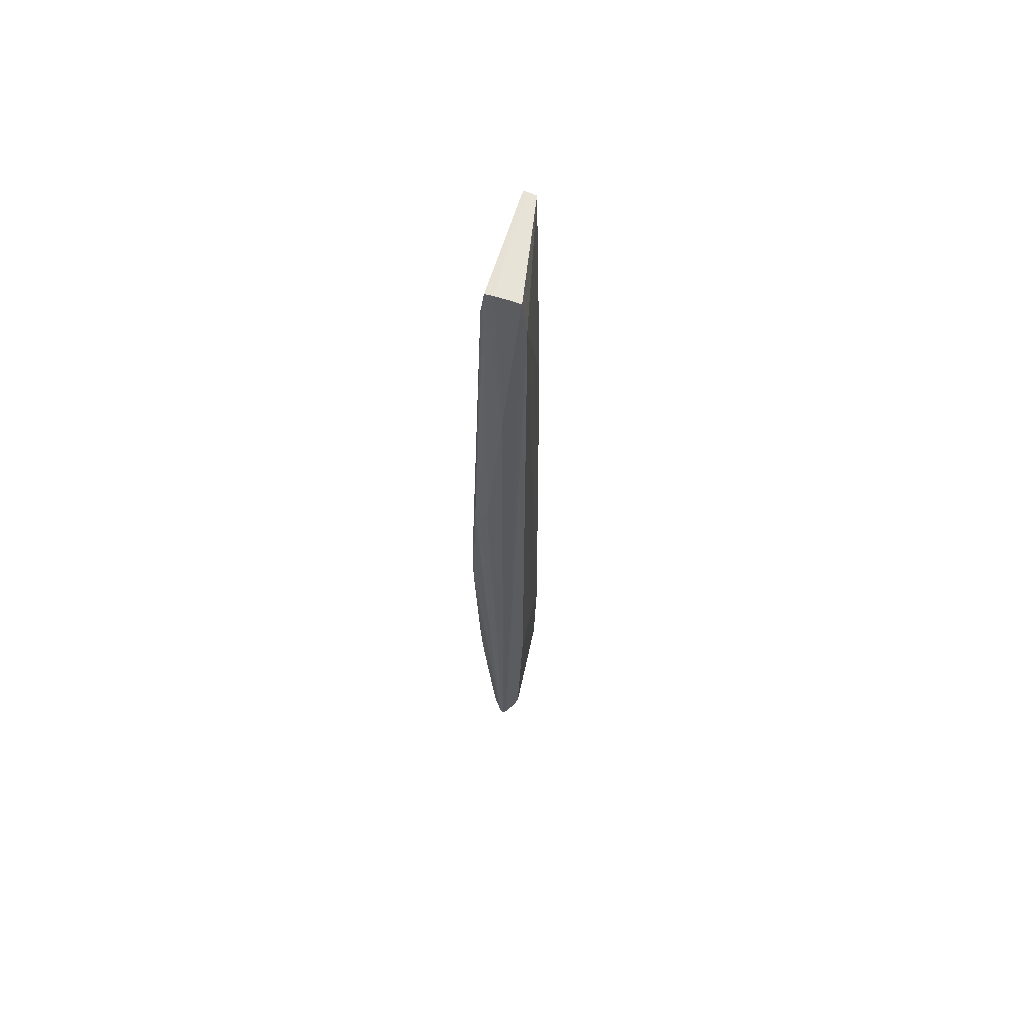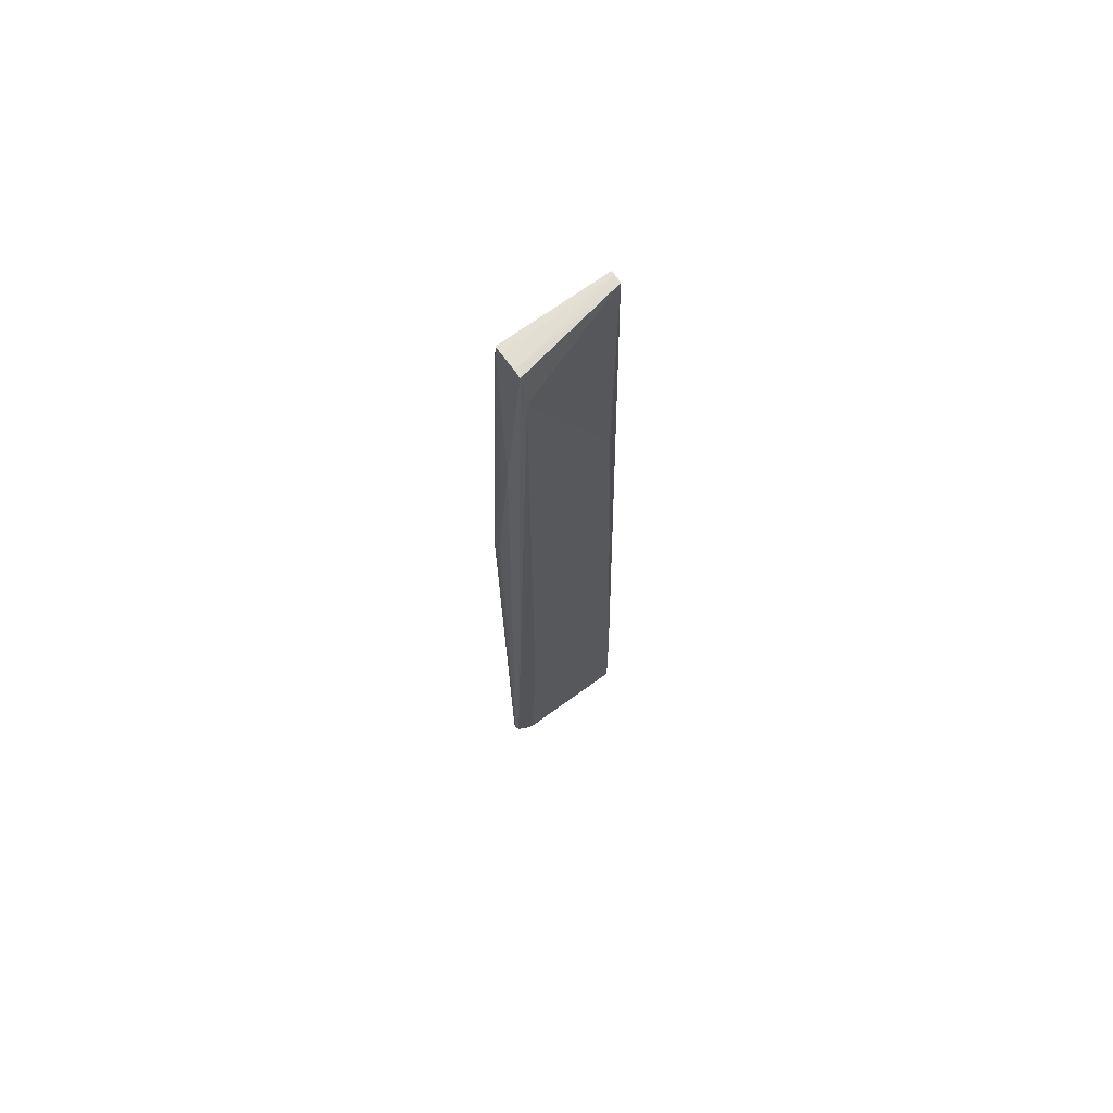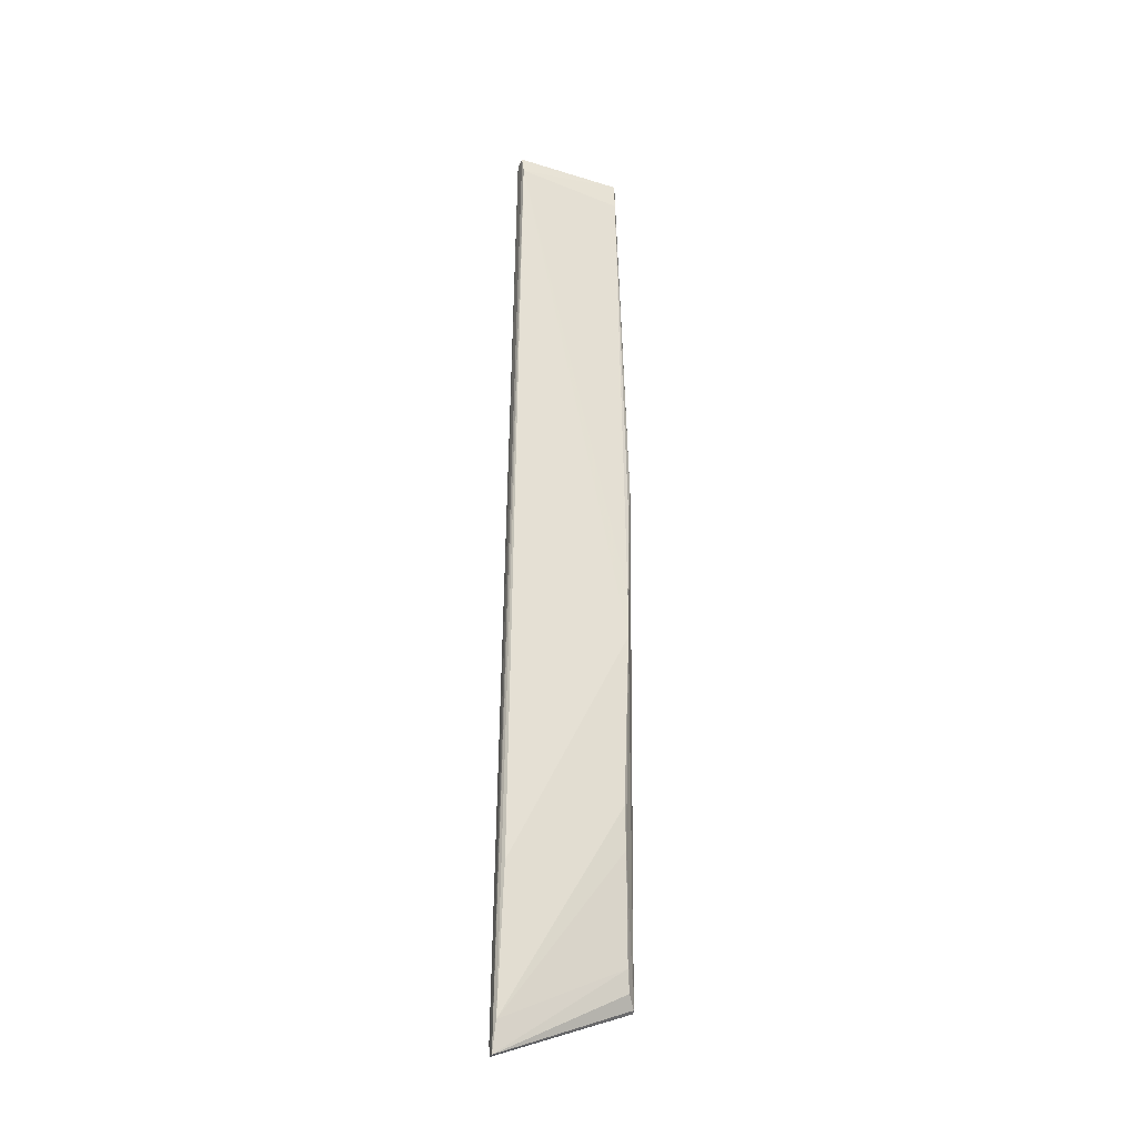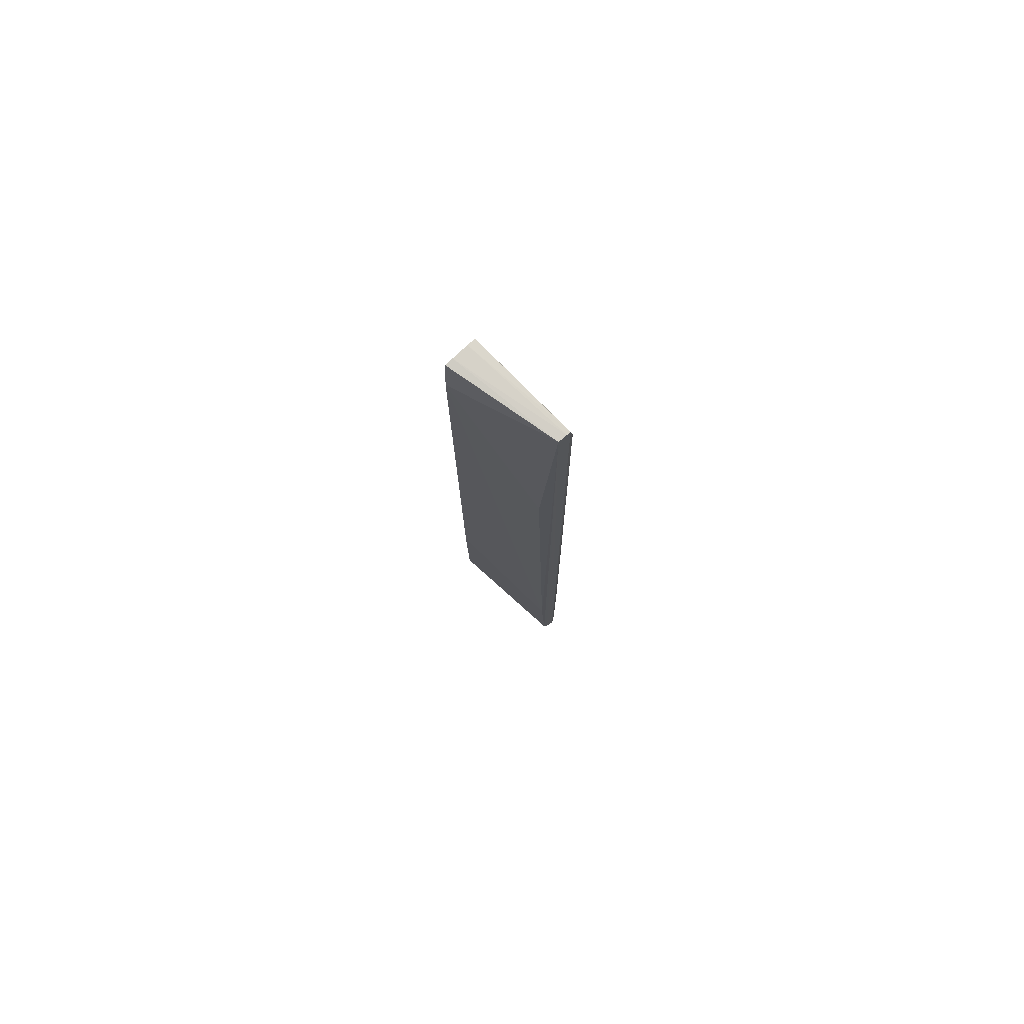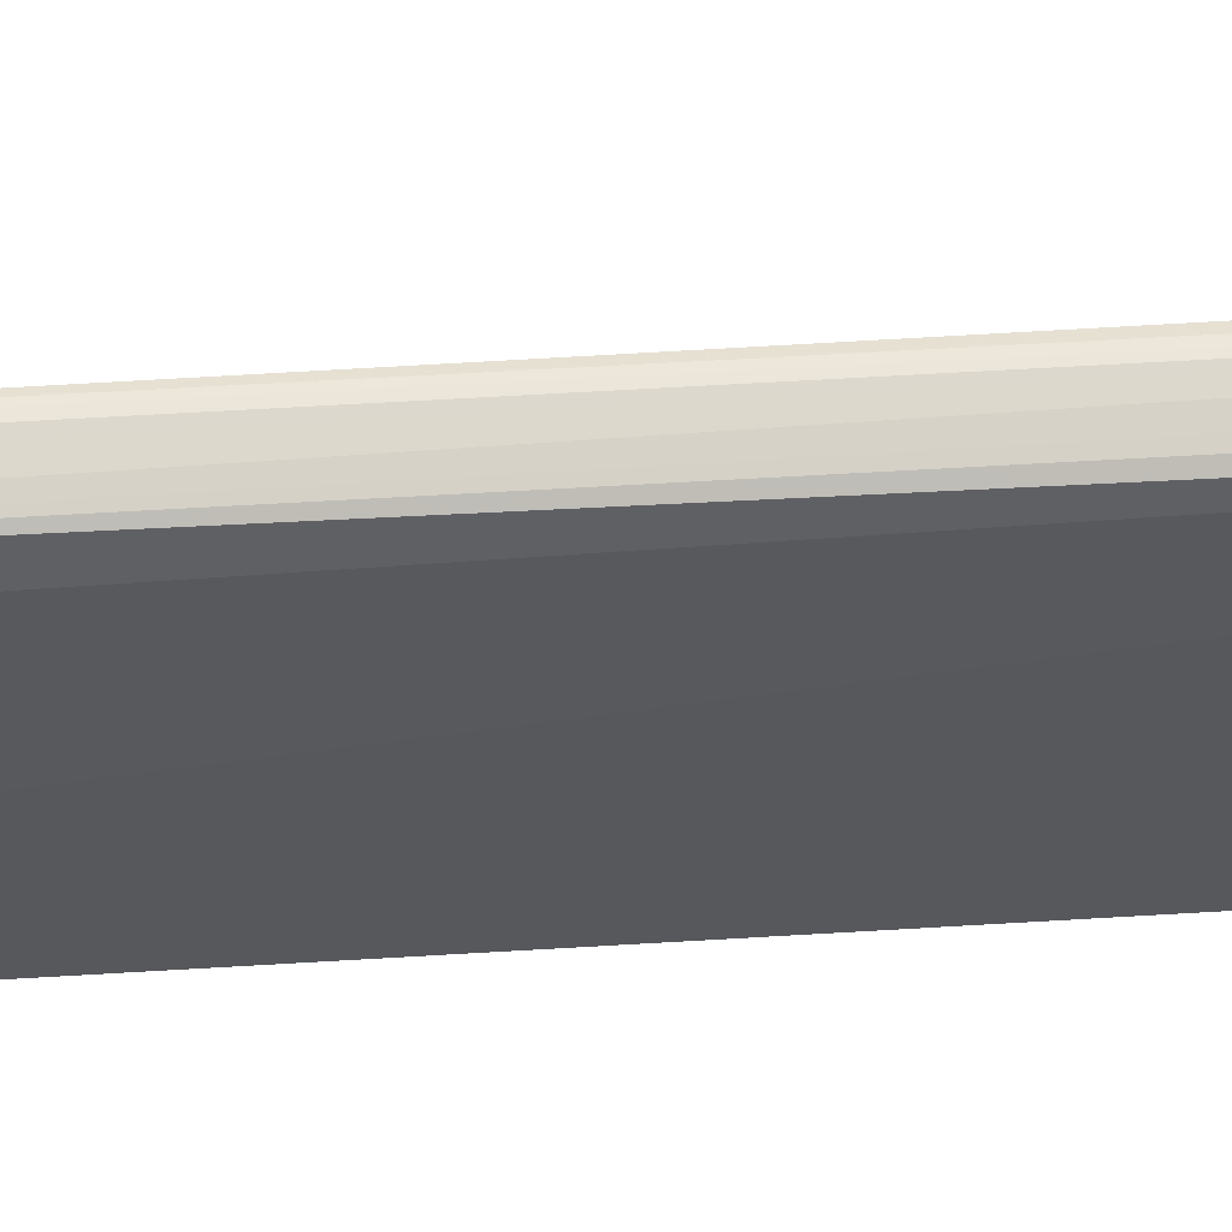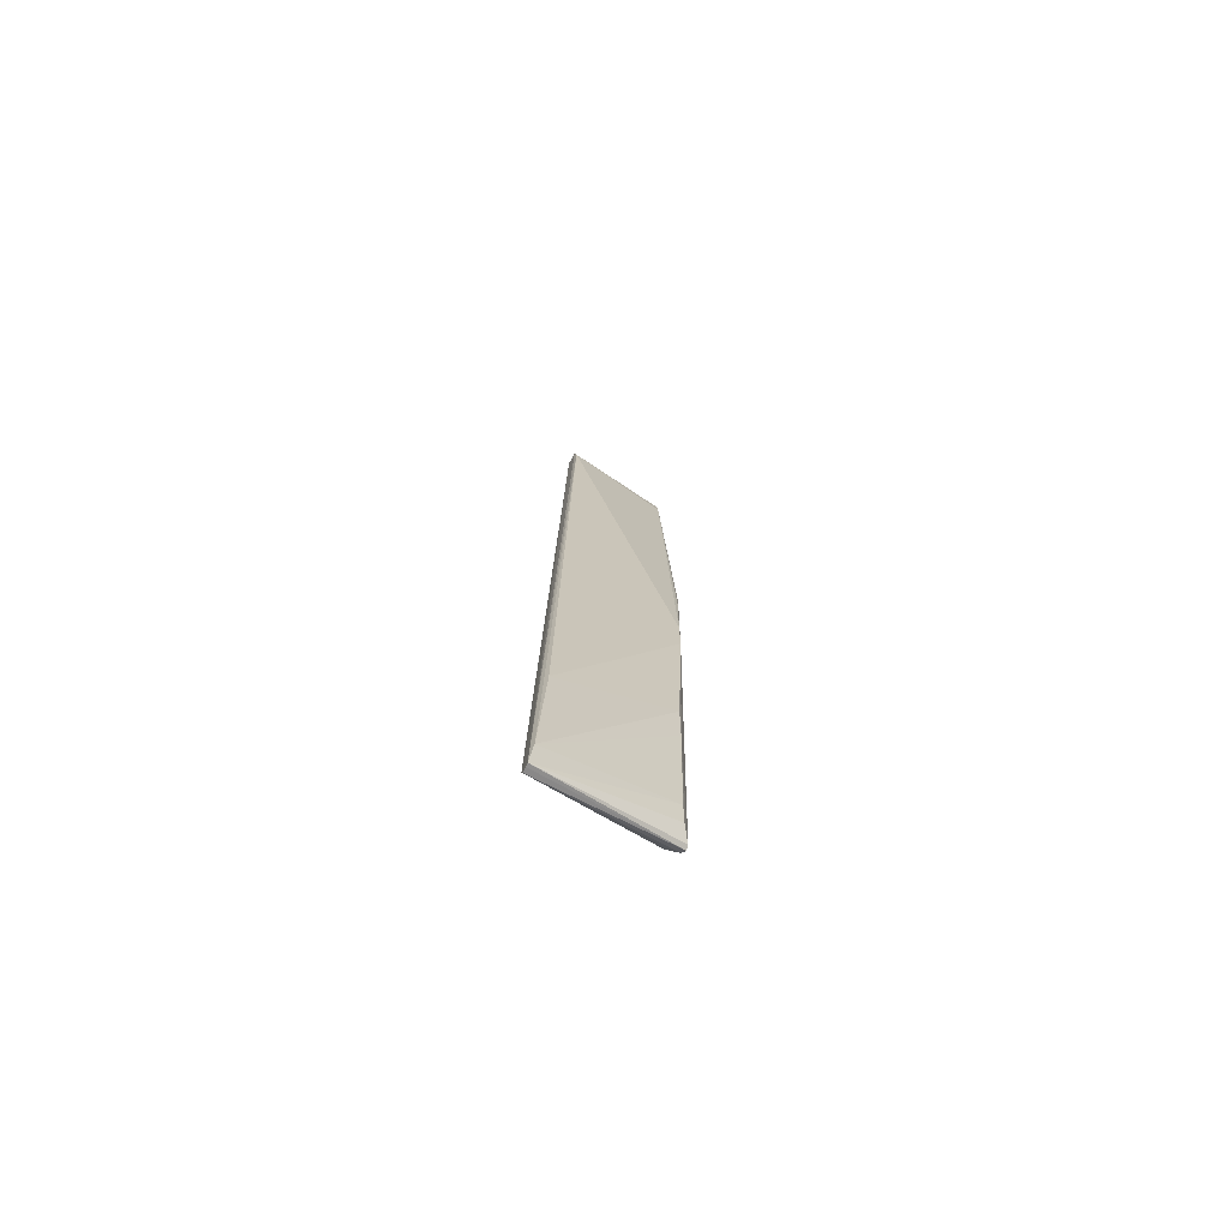
<metadata>
{"format":"obj","ext":"obj","renderer":"f3d","projection":"perspective","resolution":1024,"background":"white","views":[{"elev":62.6,"azim":-27.9,"up":"+Z"},{"elev":67.9,"azim":8.4,"up":"+Z"},{"elev":-28.0,"azim":-160.1,"up":"+Z"},{"elev":78.0,"azim":90.5,"up":"+Z"},{"elev":23.8,"azim":82.5,"up":"+Y"},{"elev":-72.9,"azim":-168.7,"up":"+Z"}]}
</metadata>
<code>
v 0.03004 0.01629 0.0571
v 0.03051 0.01672 0.01456
v 0.02651 0.01196 0.01692
v 0.0306 0.0166 0.01456
v 0.0303 0.01599 0.05708
v 0.02589 0.0137 0.03246
v 0.02767 0.01185 0.02573
v 0.0298 0.01653 0.0563
v 0.02619 0.01347 0.02313
v 0.02648 0.01297 0.05708
v 0.02741 0.01186 0.01795
v 0.03082 0.01602 0.02082
v 0.02993 0.01642 0.05709
v 0.03007 0.01679 0.02209
v 0.02642 0.01264 0.01753
v 0.02724 0.01217 0.05712
v 0.0264 0.01316 0.05578
v 0.02587 0.01319 0.0397
v 0.02769 0.01186 0.05526
v 0.03072 0.01642 0.01456
v 0.03082 0.01625 0.01509
v 0.02673 0.0127 0.05712
v 0.03033 0.01679 0.01586
v 0.02642 0.01213 0.01701
v 0.02588 0.01369 0.03452
v 0.02669 0.01188 0.017
v 0.02749 0.01191 0.05708
v 0.0303 0.01547 0.04567
v 0.02722 0.01189 0.01751
v 0.02679 0.01225 0.04851
v 0.02616 0.0137 0.02494
v 0.02639 0.01287 0.01847
v 0.02588 0.01343 0.03865
v 0.02621 0.01268 0.04003
v 0.02598 0.013 0.03997
f 3 2 4
f 5 2 1
f 5 4 2
f 13 1 2
f 13 2 8
f 13 8 10
f 14 6 8
f 16 5 1
f 17 10 8
f 18 10 17
f 19 7 12
f 20 3 4
f 20 4 5
f 21 12 7
f 21 7 11
f 21 20 5
f 21 5 12
f 22 13 10
f 22 1 13
f 22 16 1
f 23 14 8
f 23 8 2
f 24 15 2
f 24 2 3
f 24 6 9
f 24 9 15
f 24 18 6
f 24 3 18
f 25 17 8
f 25 8 6
f 25 6 18
f 26 11 7
f 26 7 19
f 26 3 20
f 27 26 19
f 27 3 26
f 27 19 5
f 27 5 16
f 28 19 12
f 28 12 5
f 28 5 19
f 29 21 11
f 29 20 21
f 29 26 20
f 29 11 26
f 30 16 22
f 30 27 16
f 30 3 27
f 30 22 10
f 31 23 9
f 31 9 6
f 31 6 14
f 31 14 23
f 32 15 9
f 32 9 23
f 32 23 2
f 32 2 15
f 33 25 18
f 33 18 17
f 33 17 25
f 34 3 30
f 34 30 10
f 35 18 3
f 35 3 34
f 35 34 10
f 35 10 18

</code>
